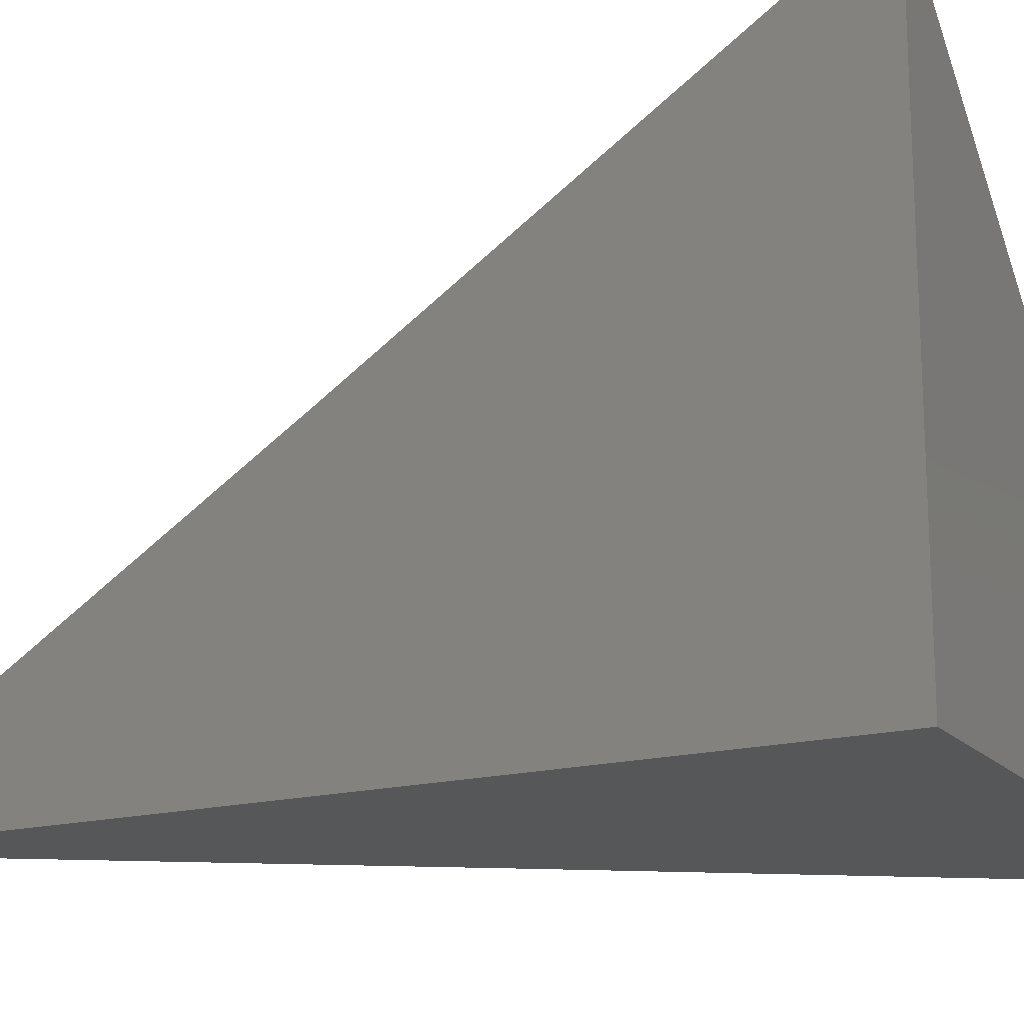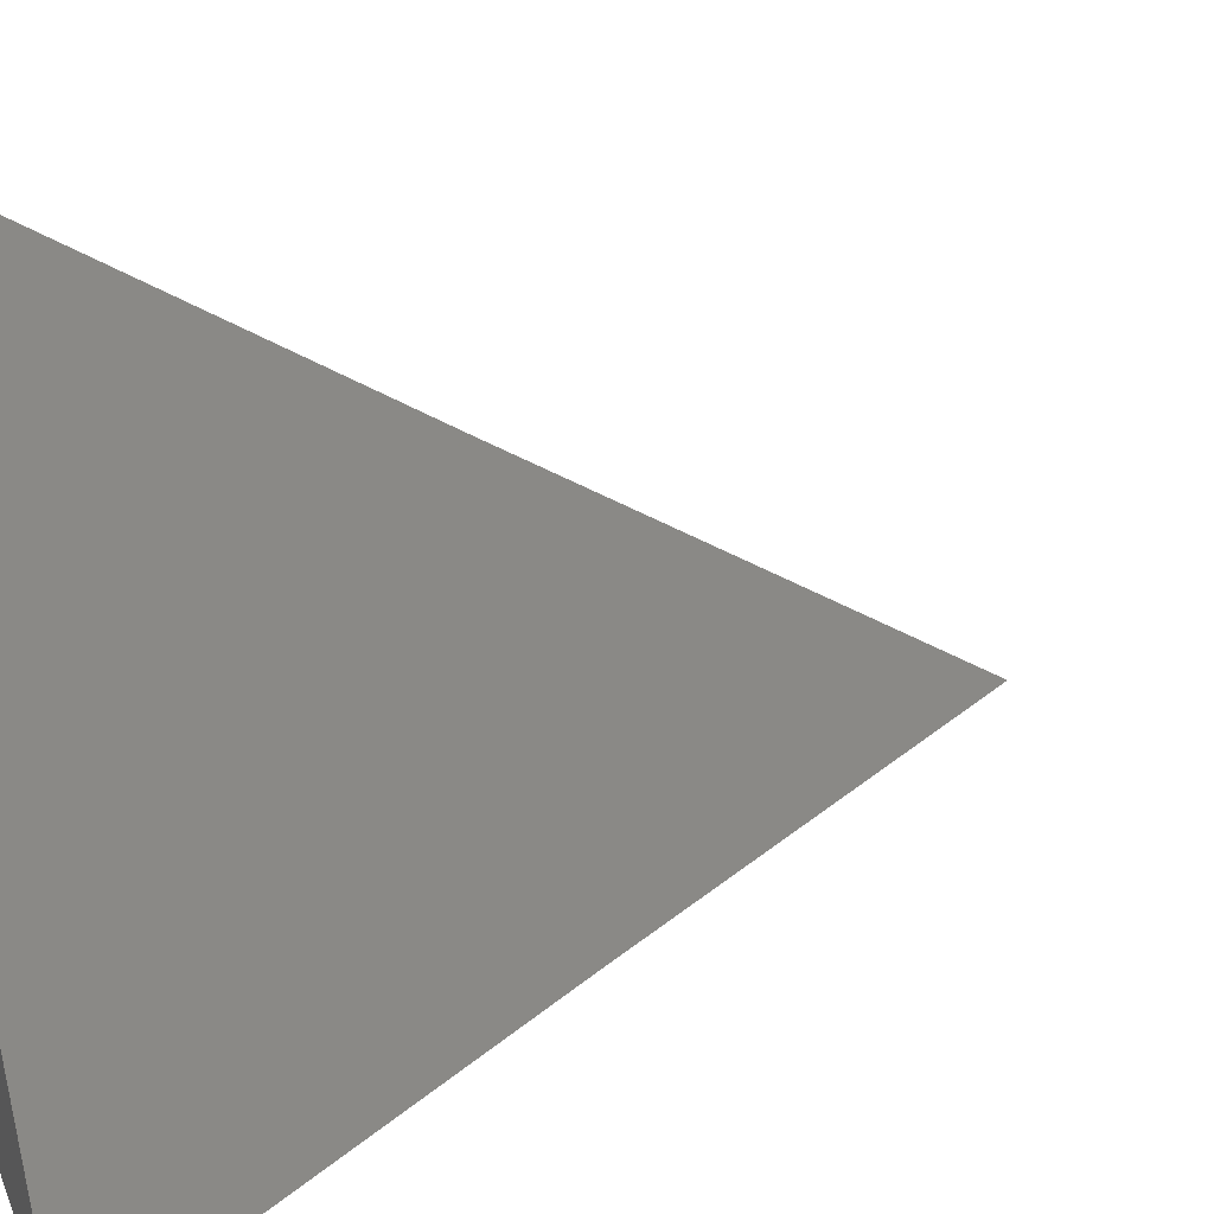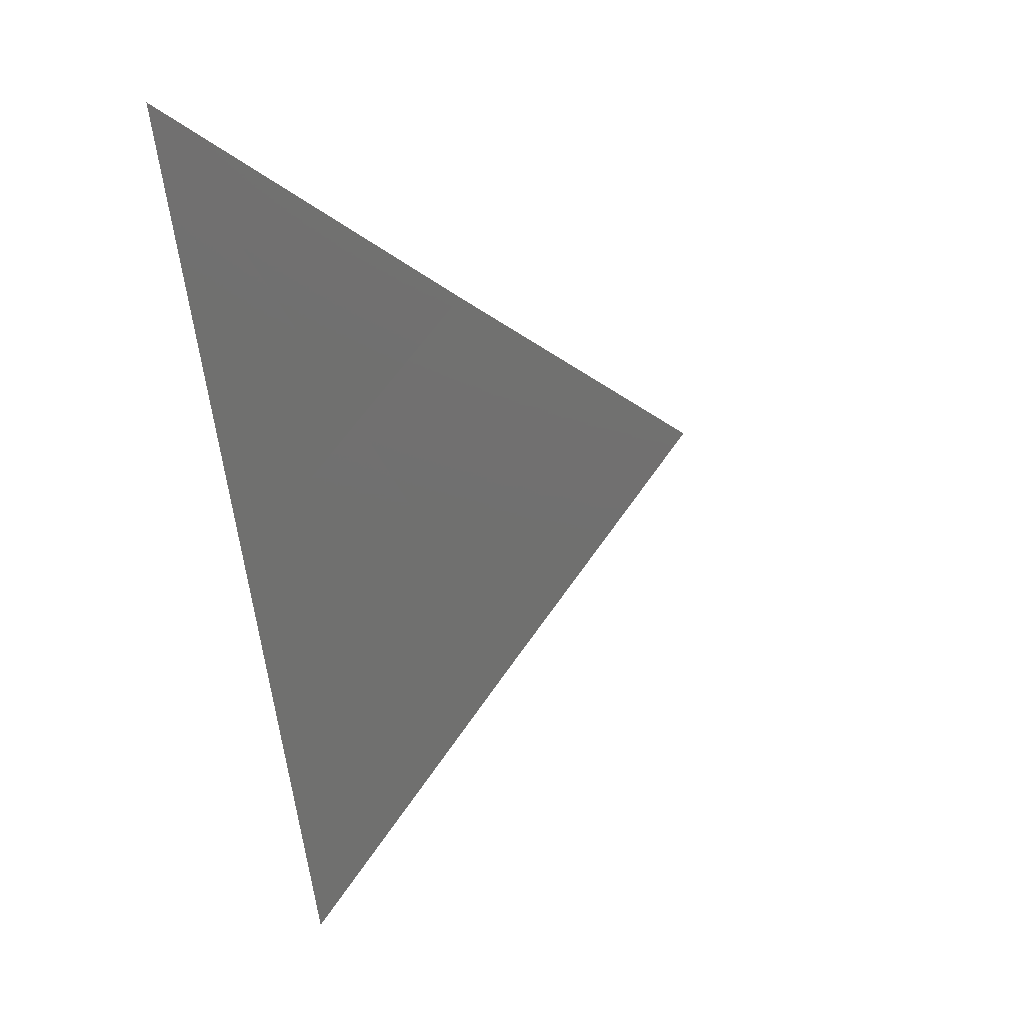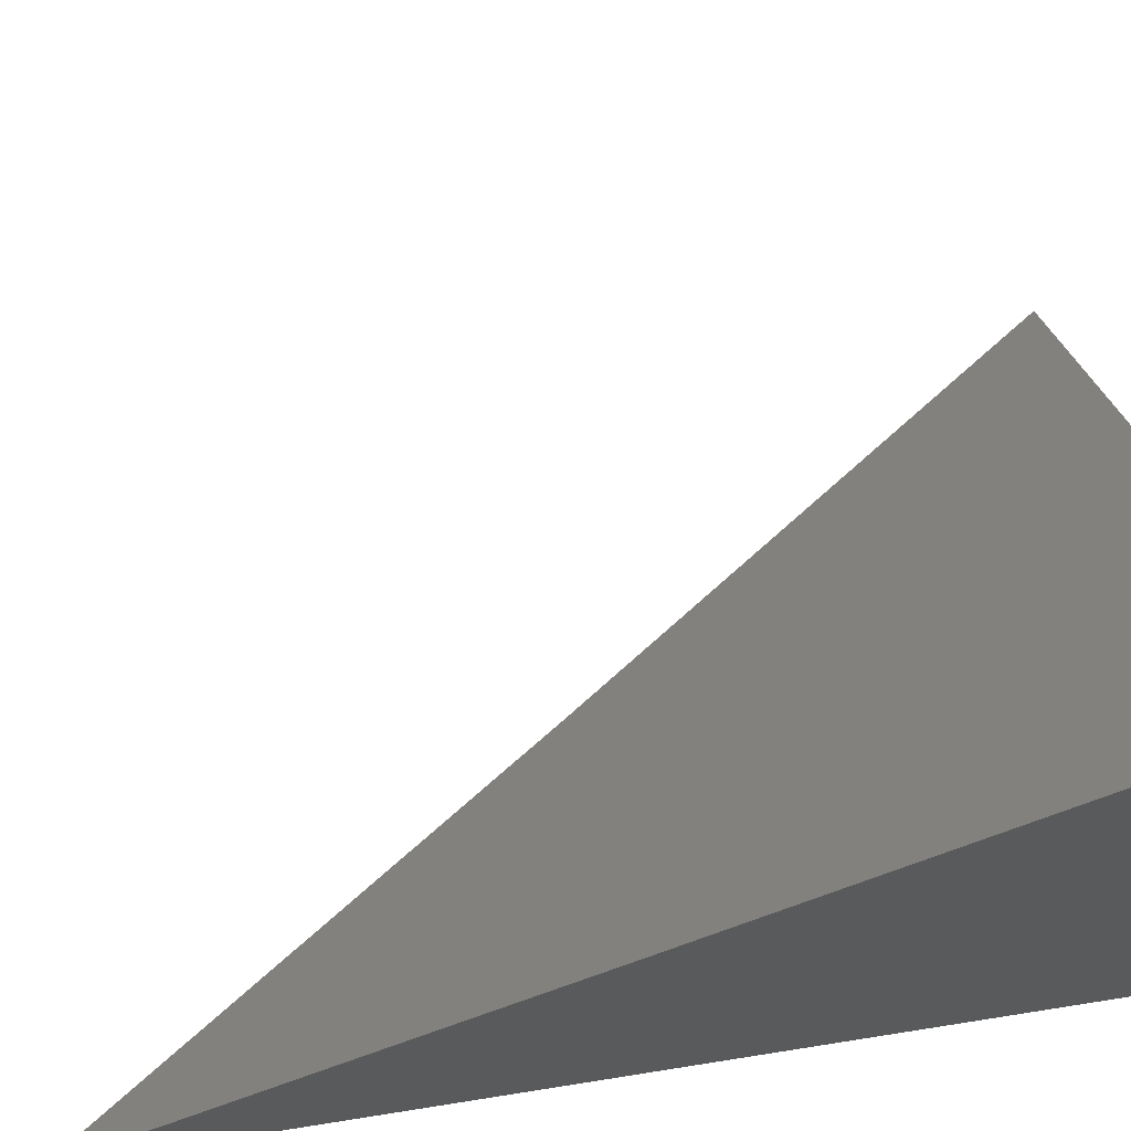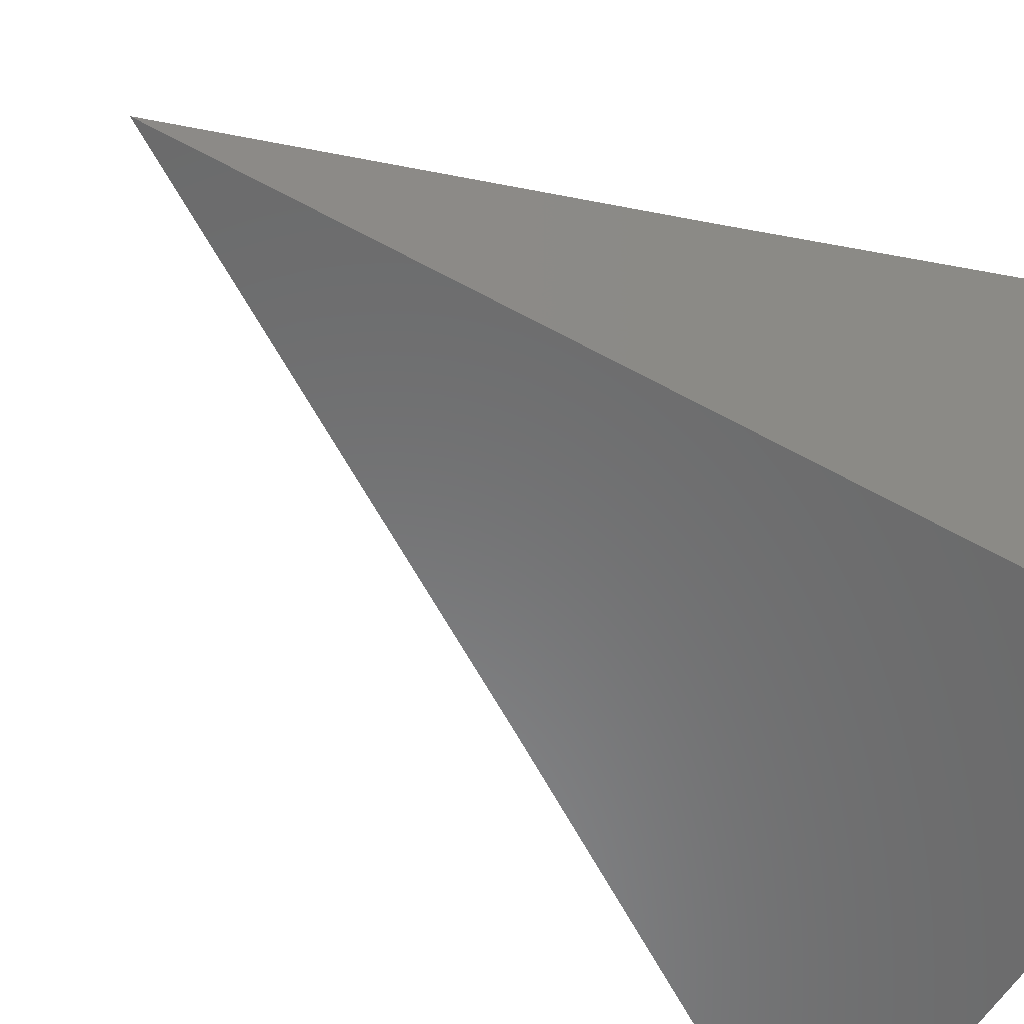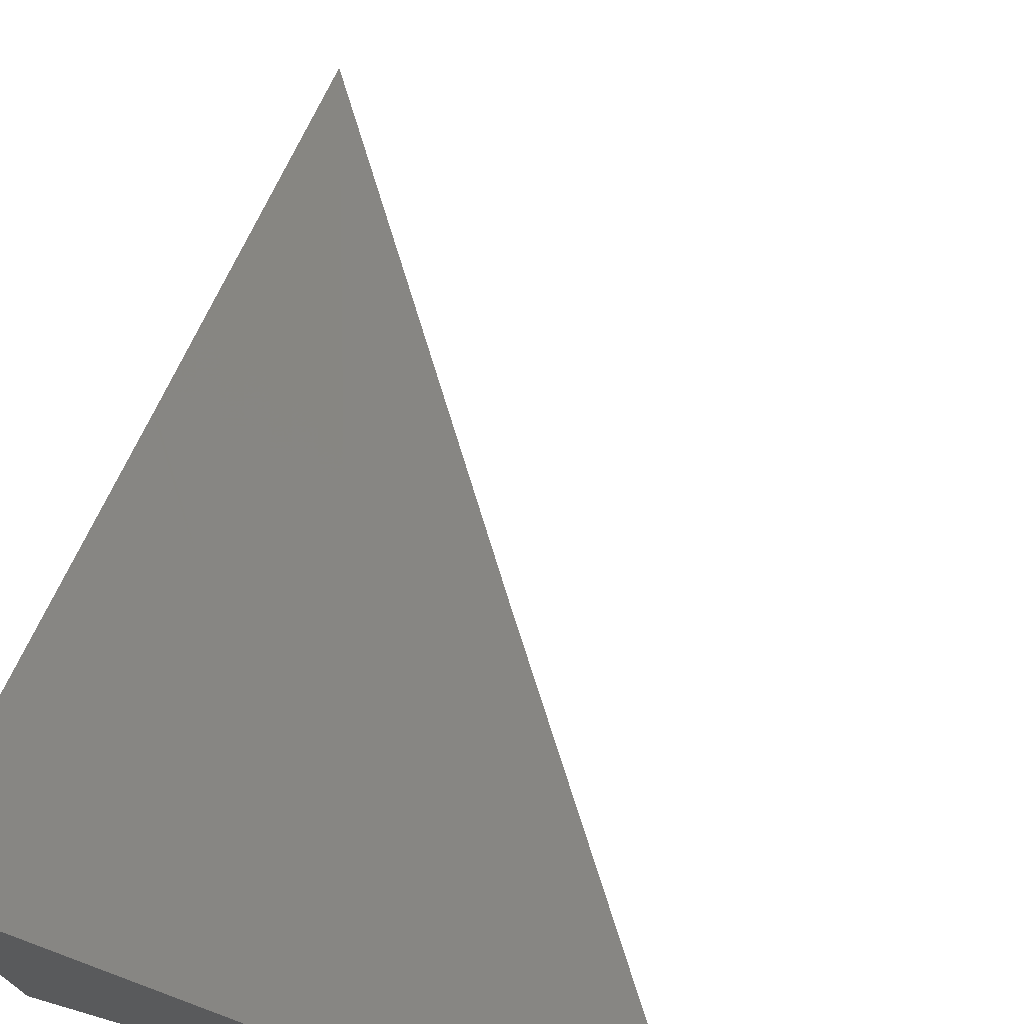
<metadata>
{"format":"stl","ext":"stl","renderer":"f3d","projection":"perspective","resolution":1024,"background":"white","views":[{"elev":-17.4,"azim":117.4,"up":"+Y"},{"elev":27.0,"azim":-109.1,"up":"+Y"},{"elev":63.7,"azim":168.1,"up":"+Z"},{"elev":65.4,"azim":80.8,"up":"+Y"},{"elev":-56.6,"azim":59.9,"up":"+Y"},{"elev":73.8,"azim":-163.7,"up":"+Y"}]}
</metadata>
<code>
# stl→obj: 9 verts, 14 faces
v 7 -6.923 -5
v 6.96 -6.961 -5
v 7 -6.962 -4.94
v 7 -6.962 -4.939
v 7 -7 -4.879
v 6.98 -6.981 -4.939
v 6.96 -7 -4.94
v 6.919 -7 -5
v 7 -7 -5
f 1 2 3
f 3 2 4
f 3 4 5
f 5 4 6
f 5 6 7
f 7 6 2
f 7 2 8
f 2 6 4
f 5 7 9
f 9 7 8
f 8 2 9
f 9 2 1
f 1 3 9
f 9 3 5

</code>
